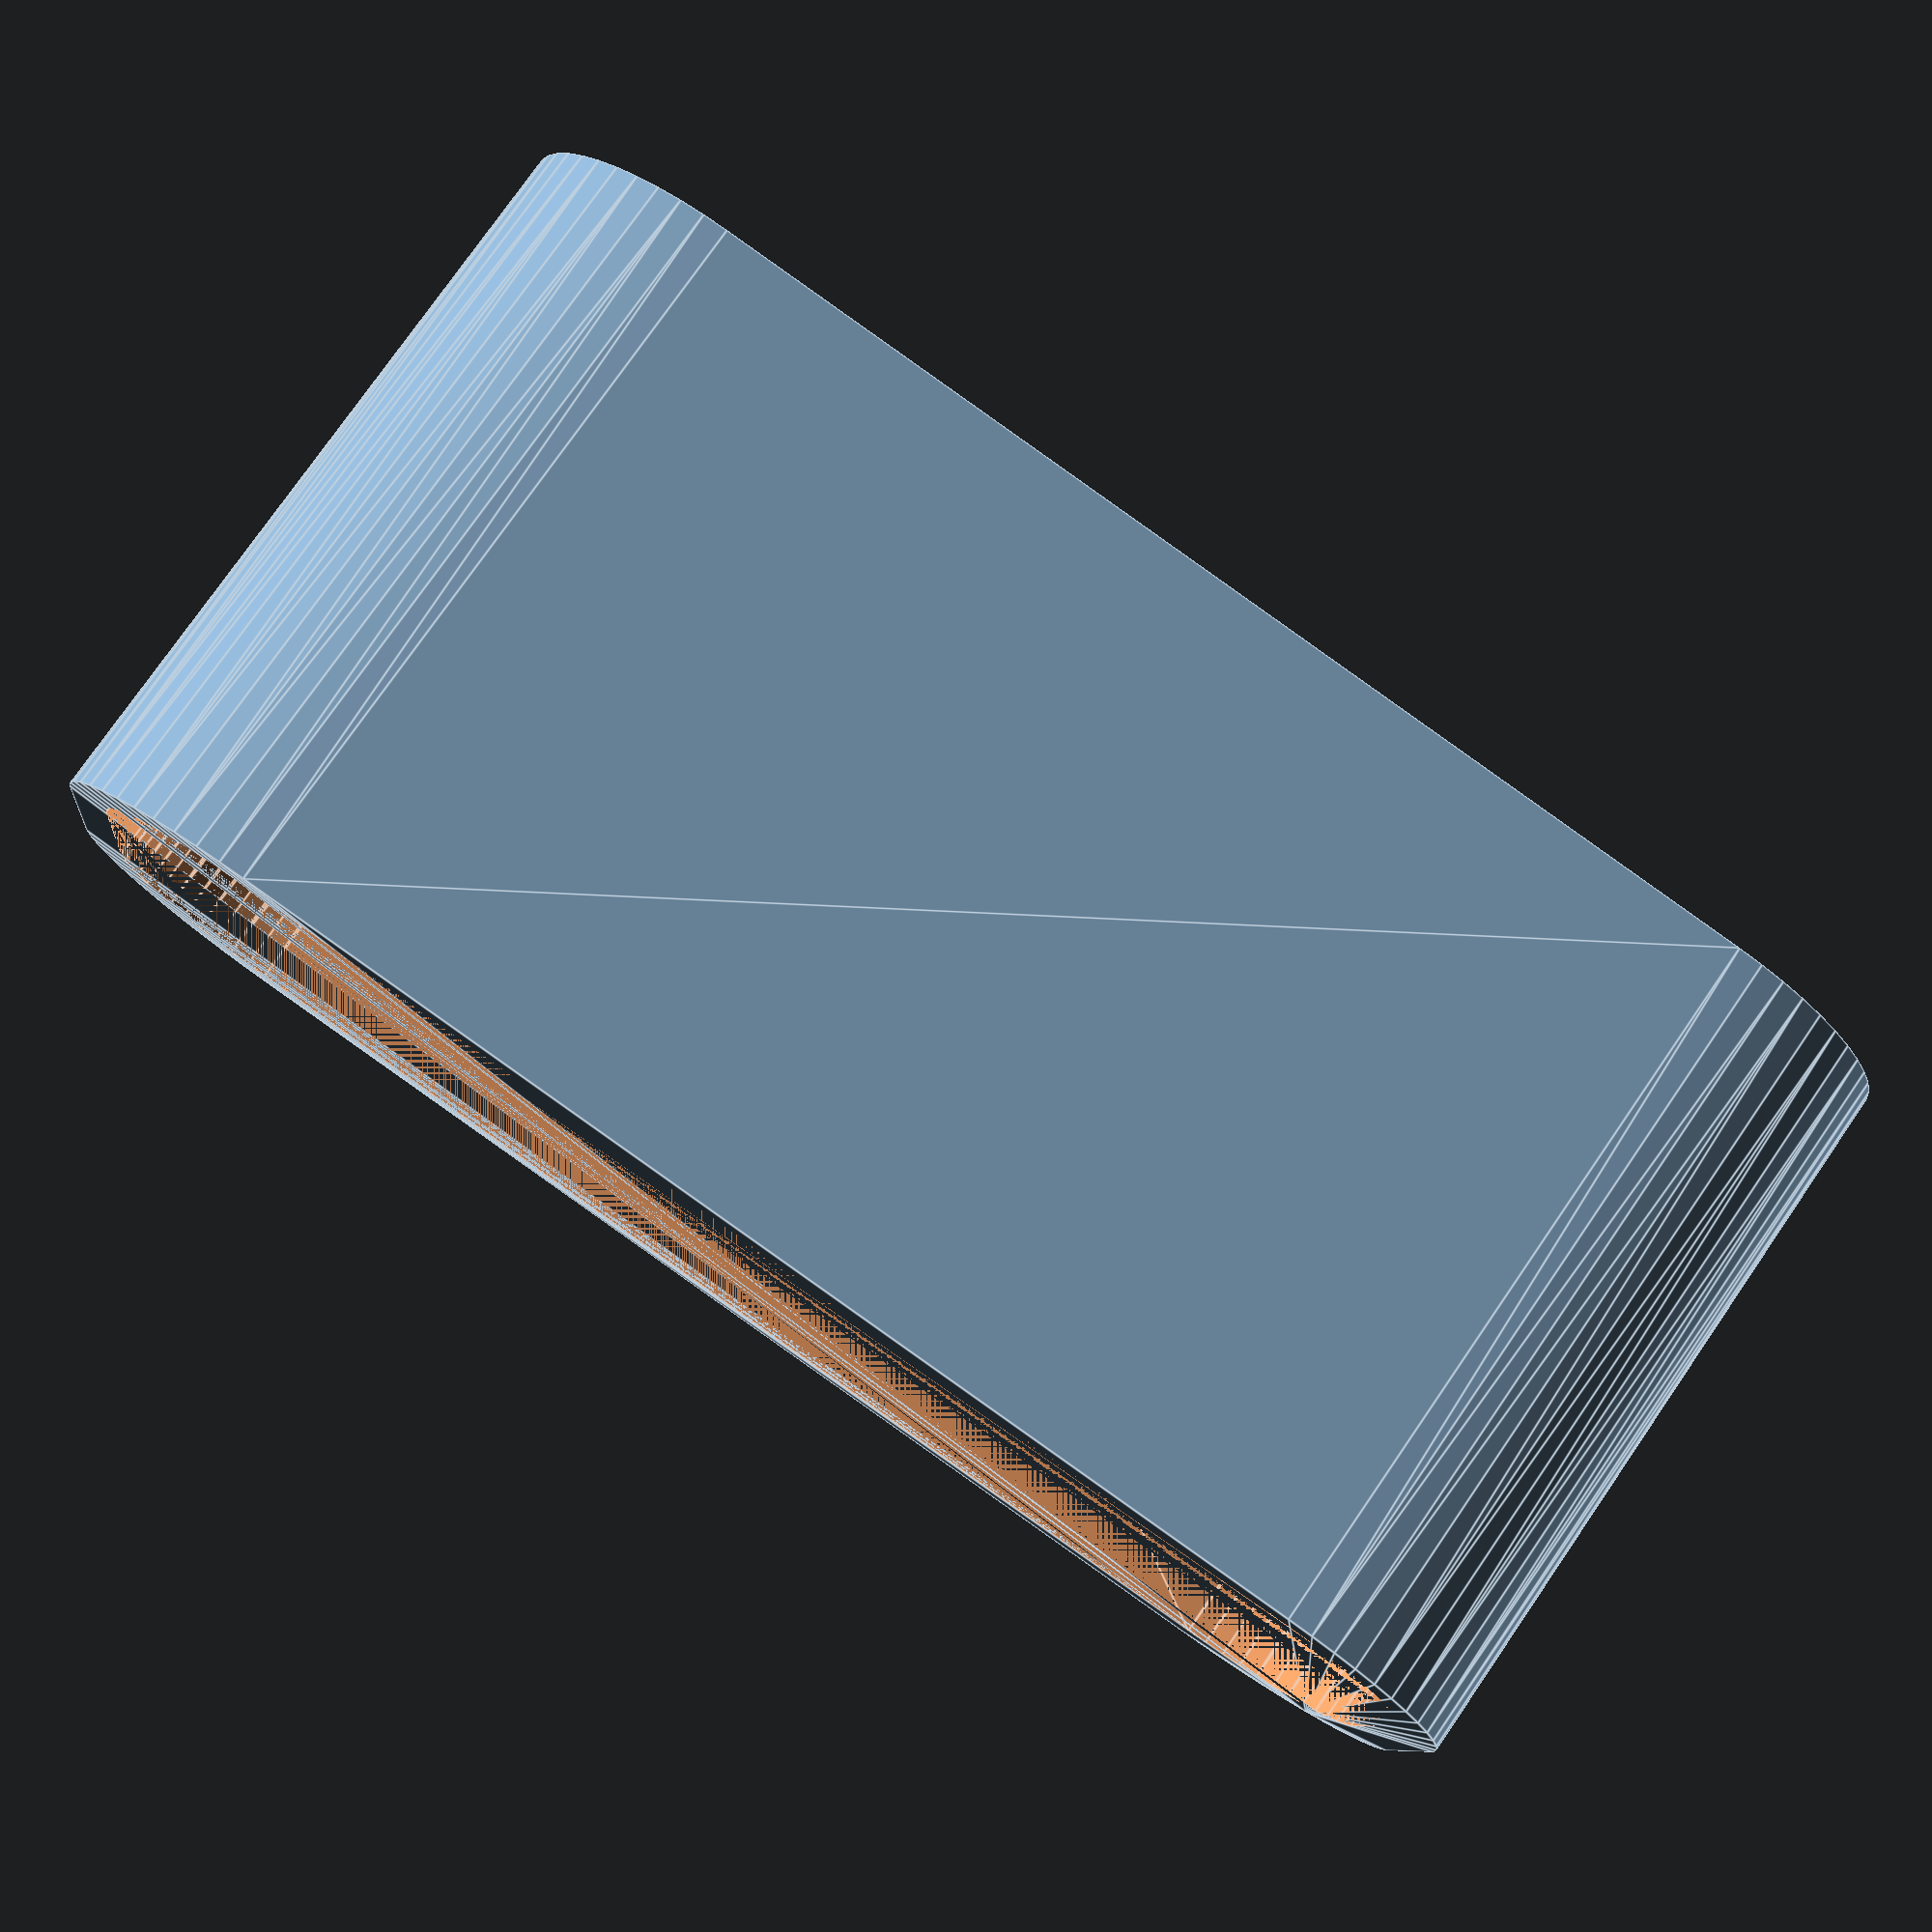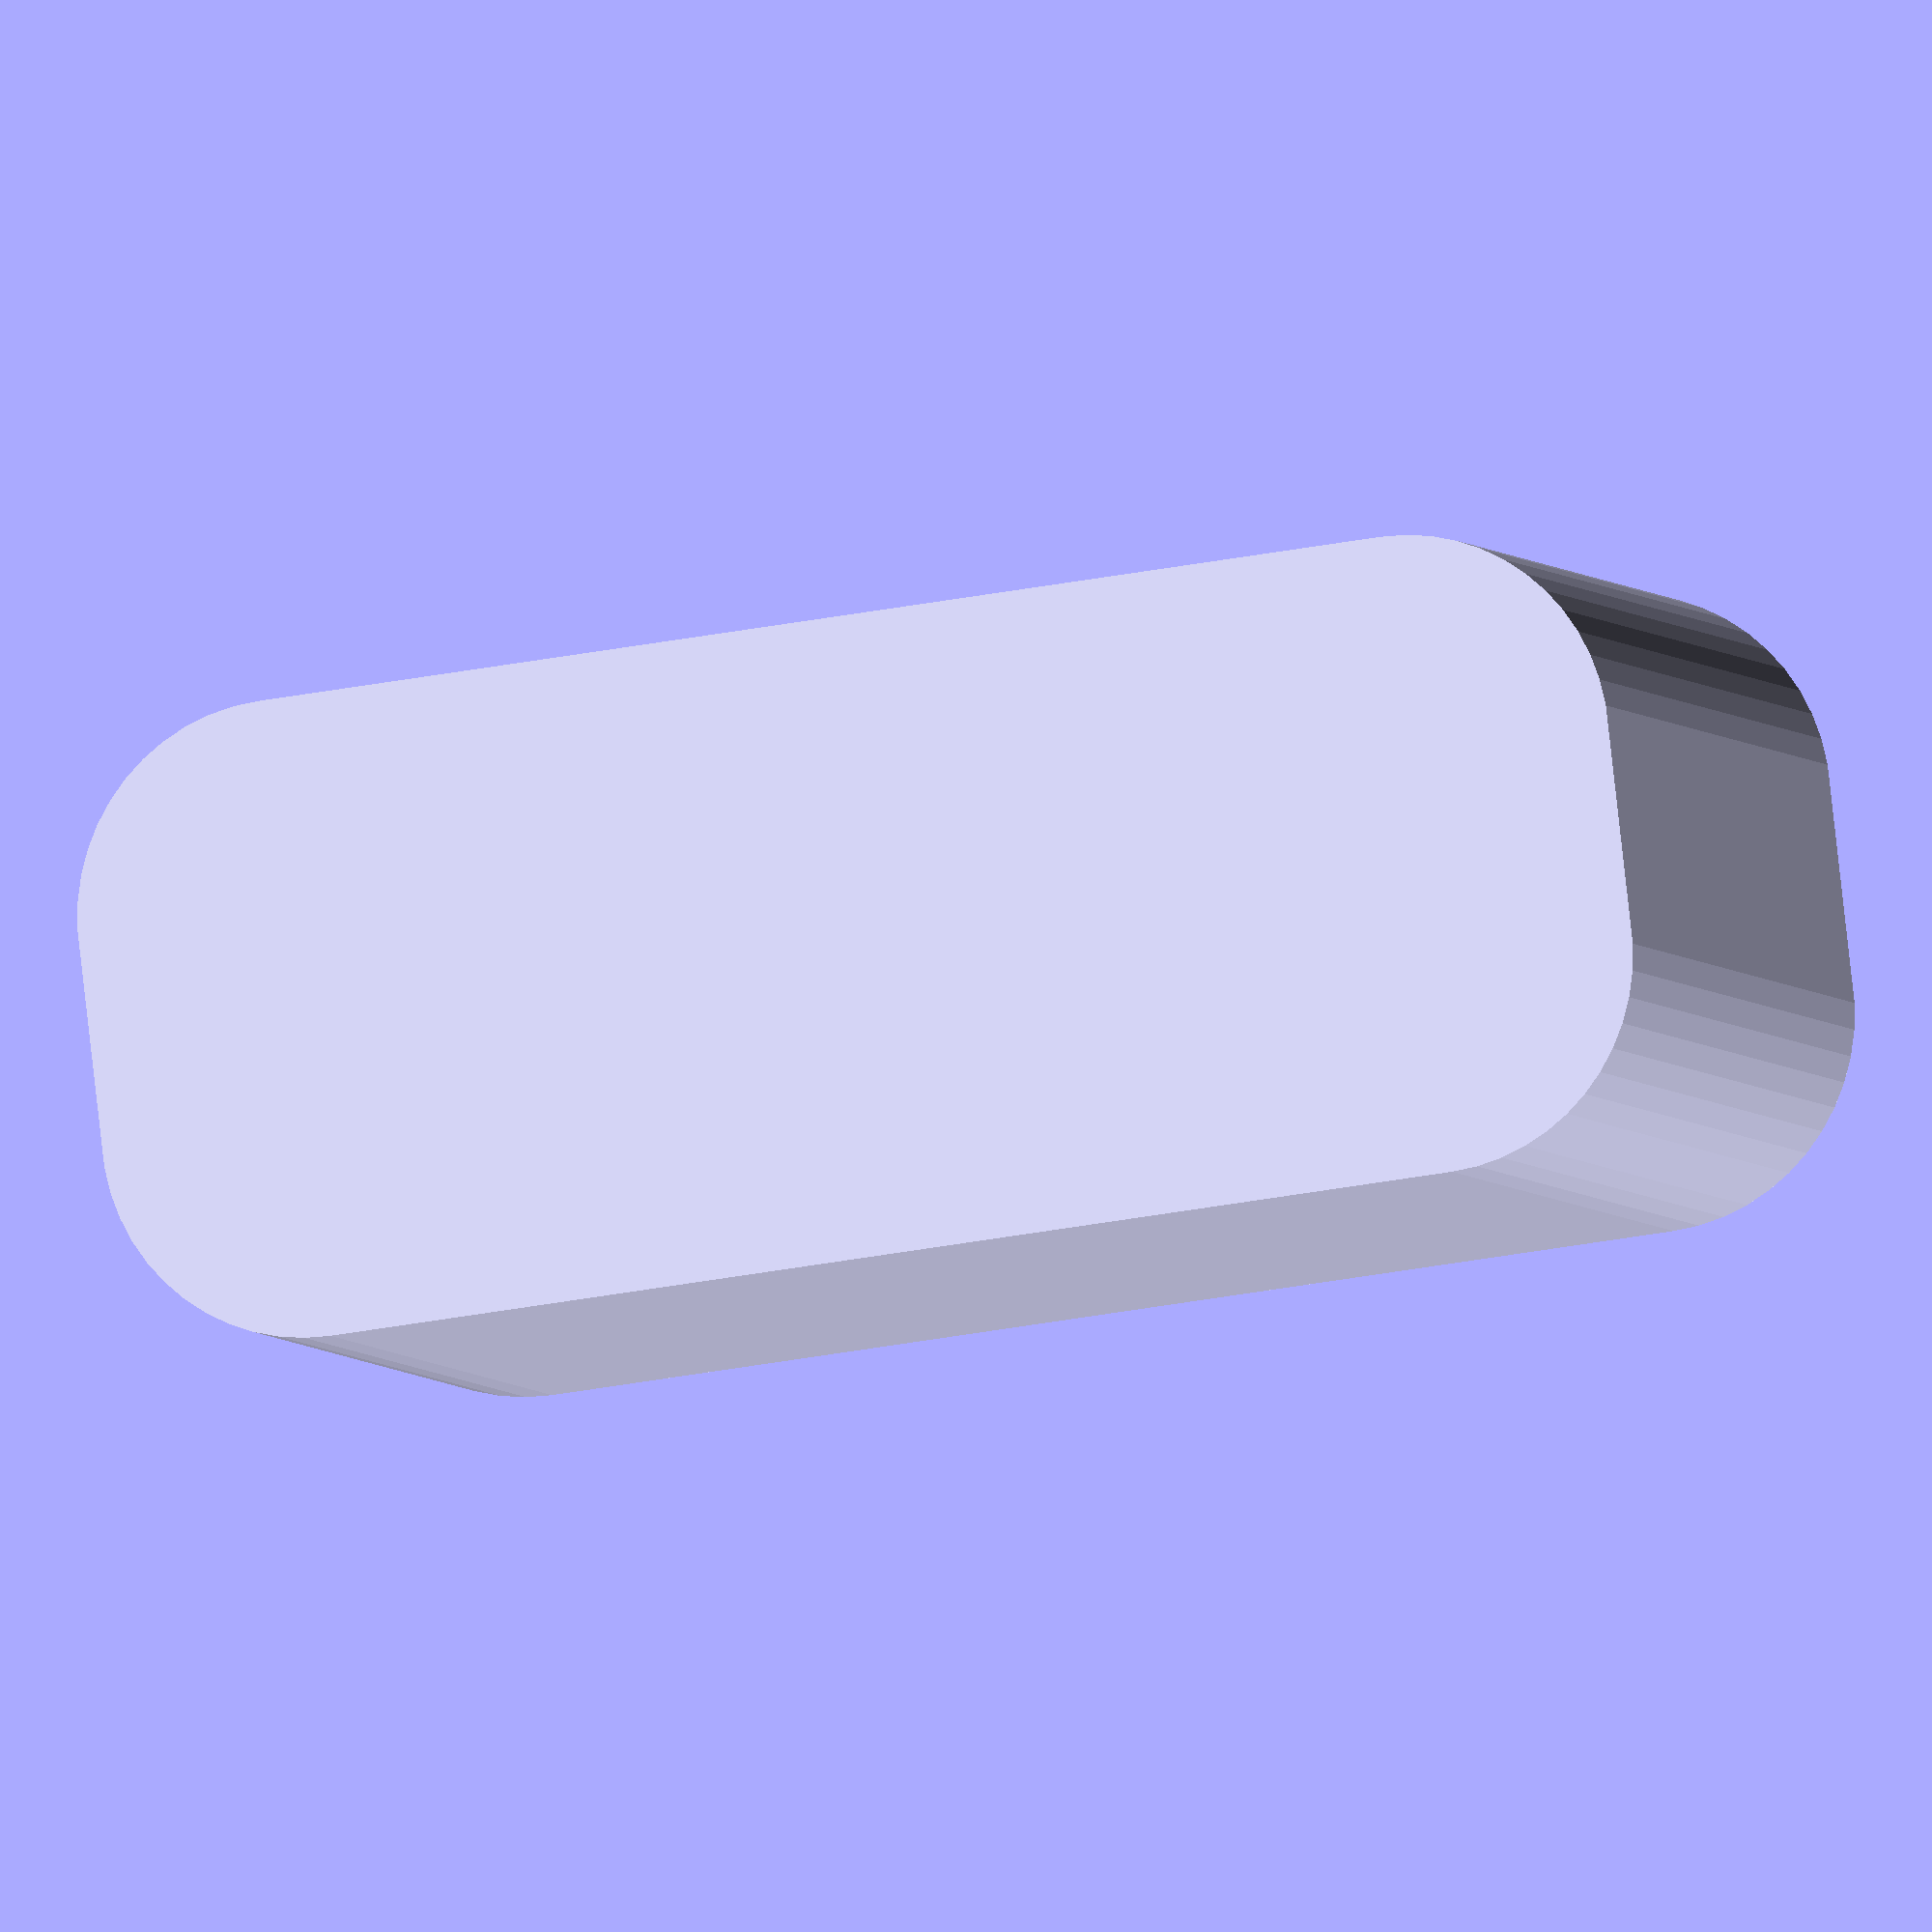
<openscad>
$fn = 50;


difference() {
	union() {
		hull() {
			translate(v = [-2.5000000000, 13.7500000000, 0]) {
				cylinder(h = 18, r = 5);
			}
			translate(v = [2.5000000000, 13.7500000000, 0]) {
				cylinder(h = 18, r = 5);
			}
			translate(v = [-2.5000000000, -13.7500000000, 0]) {
				cylinder(h = 18, r = 5);
			}
			translate(v = [2.5000000000, -13.7500000000, 0]) {
				cylinder(h = 18, r = 5);
			}
		}
	}
	union() {
		translate(v = [0, 0, 2]) {
			hull() {
				translate(v = [-2.5000000000, 13.7500000000, 0]) {
					cylinder(h = 16, r = 4);
				}
				translate(v = [2.5000000000, 13.7500000000, 0]) {
					cylinder(h = 16, r = 4);
				}
				translate(v = [-2.5000000000, -13.7500000000, 0]) {
					cylinder(h = 16, r = 4);
				}
				translate(v = [2.5000000000, -13.7500000000, 0]) {
					cylinder(h = 16, r = 4);
				}
			}
		}
	}
}
</openscad>
<views>
elev=103.1 azim=97.6 roll=145.4 proj=p view=edges
elev=184.6 azim=96.7 roll=343.3 proj=o view=solid
</views>
